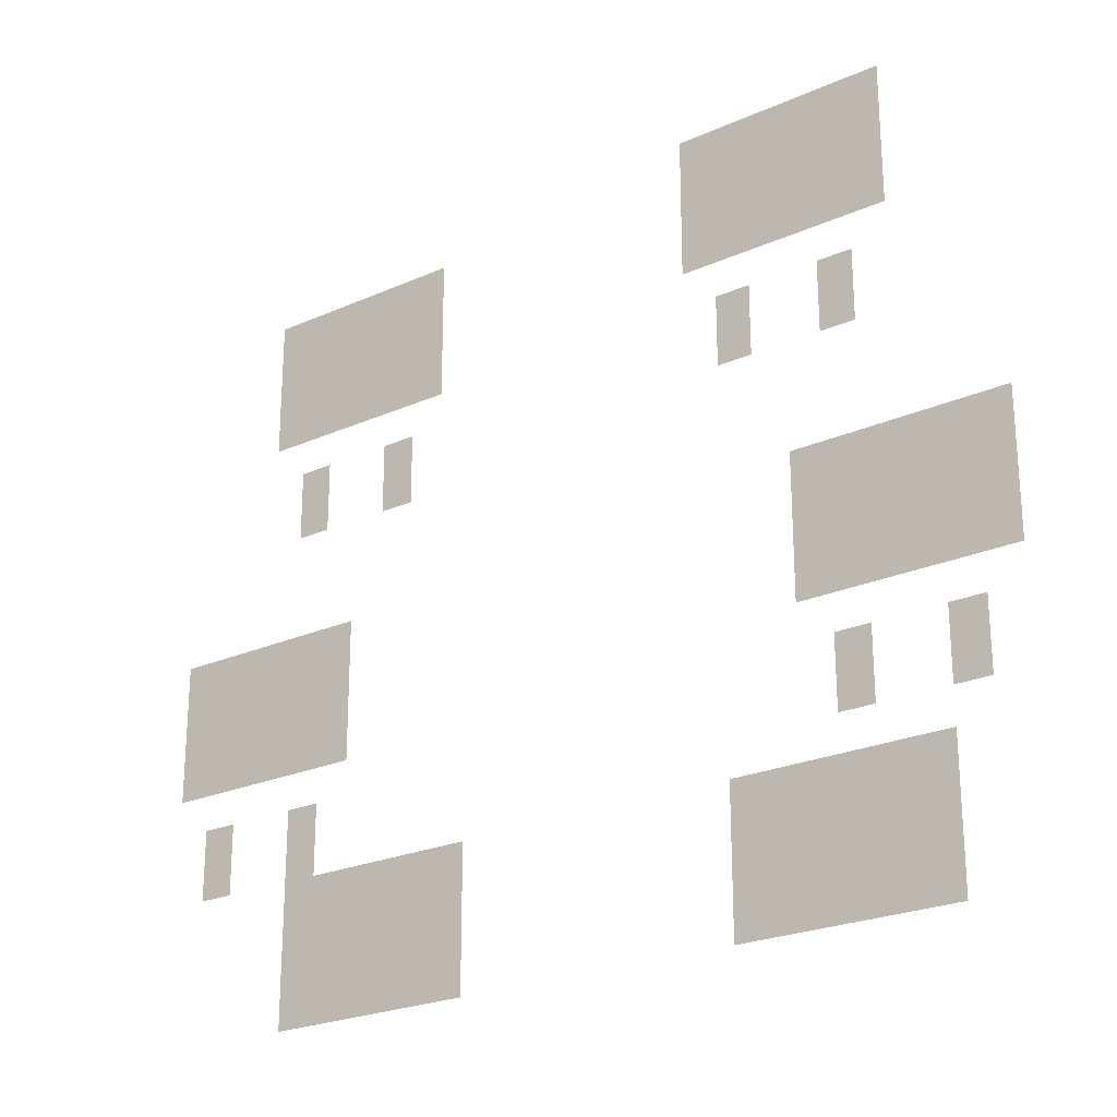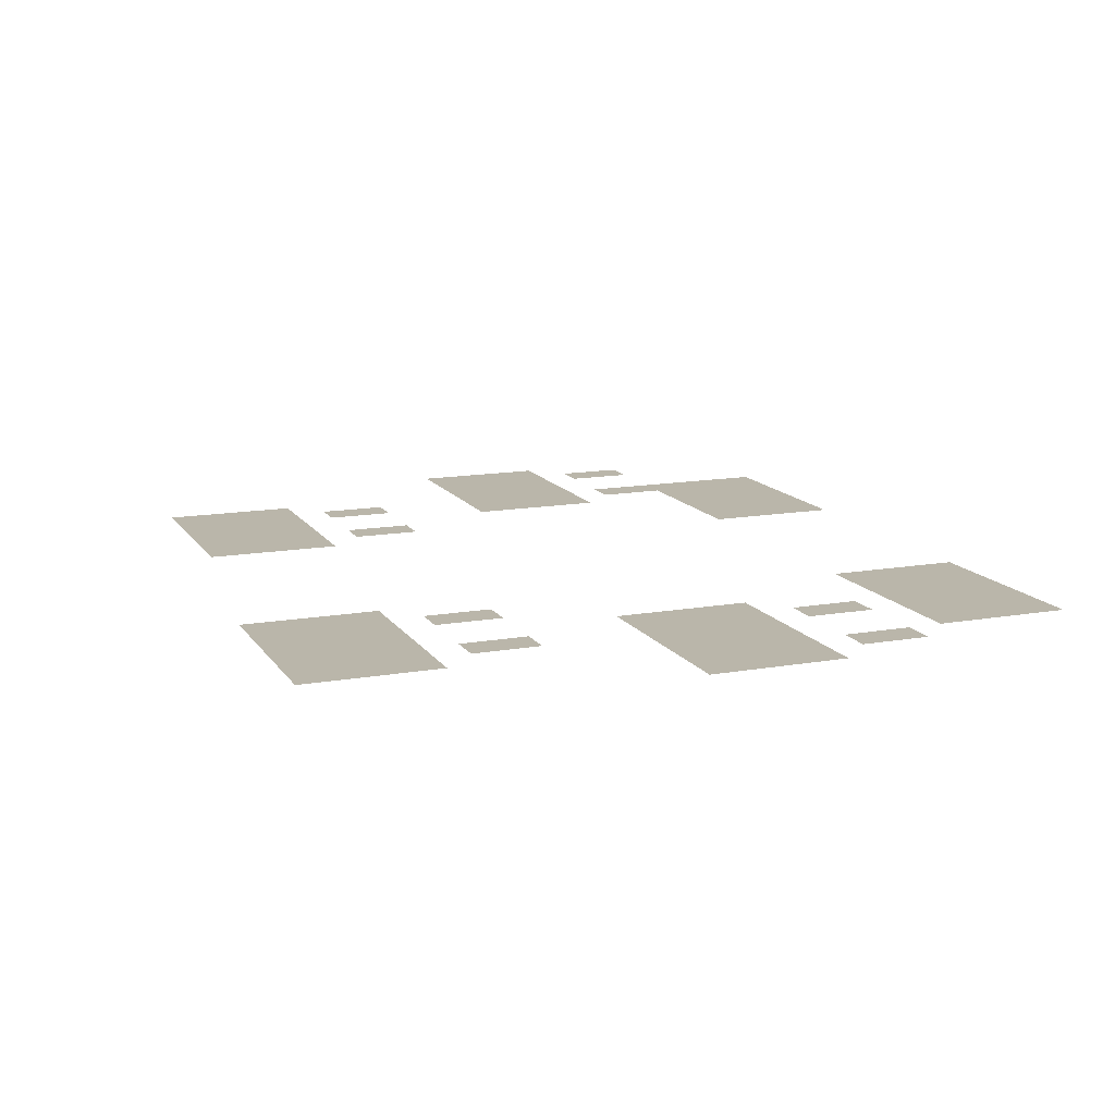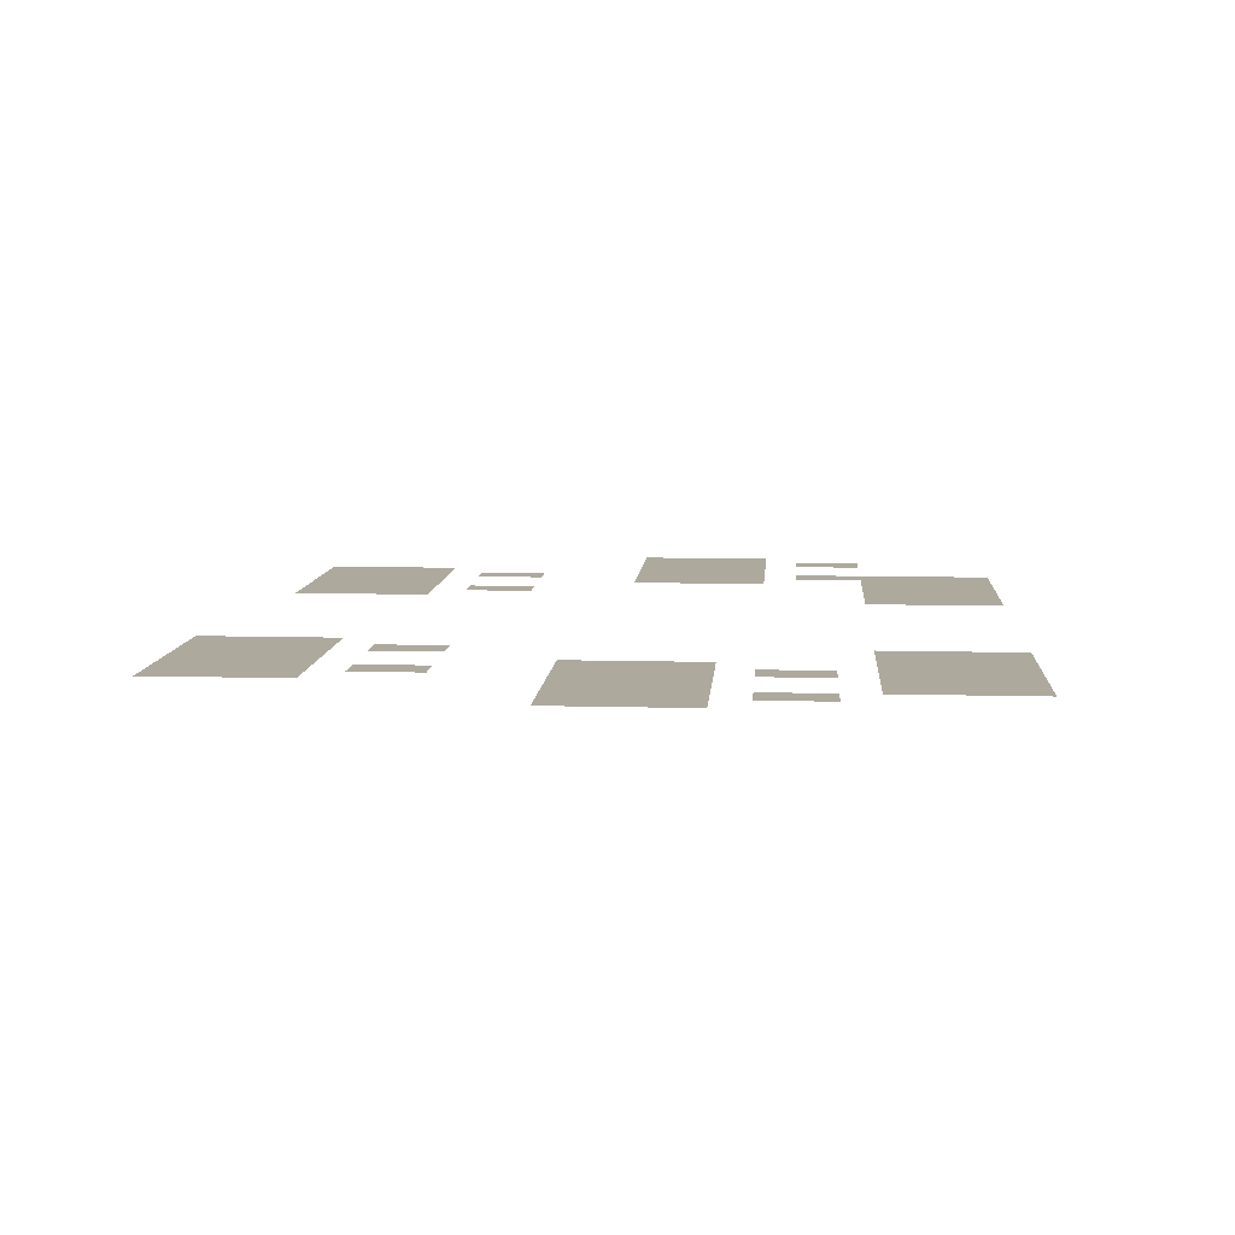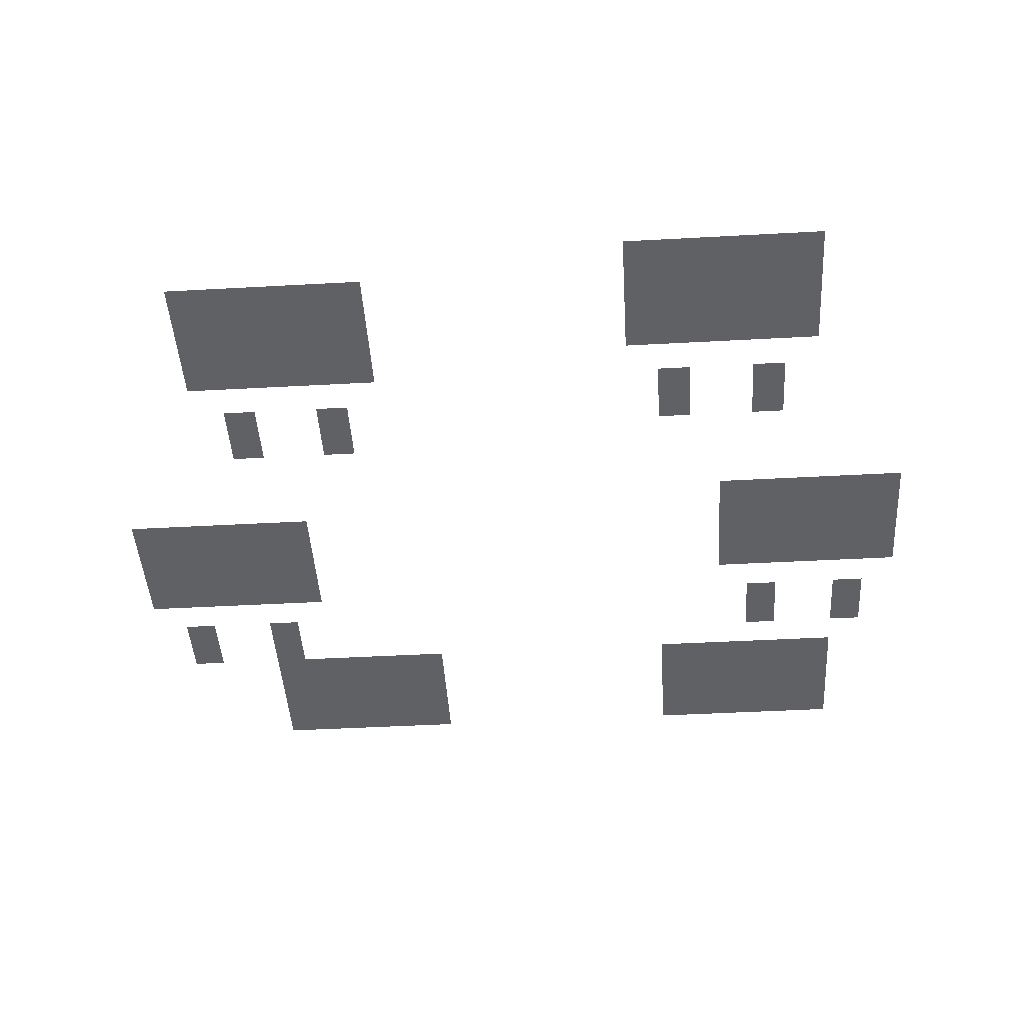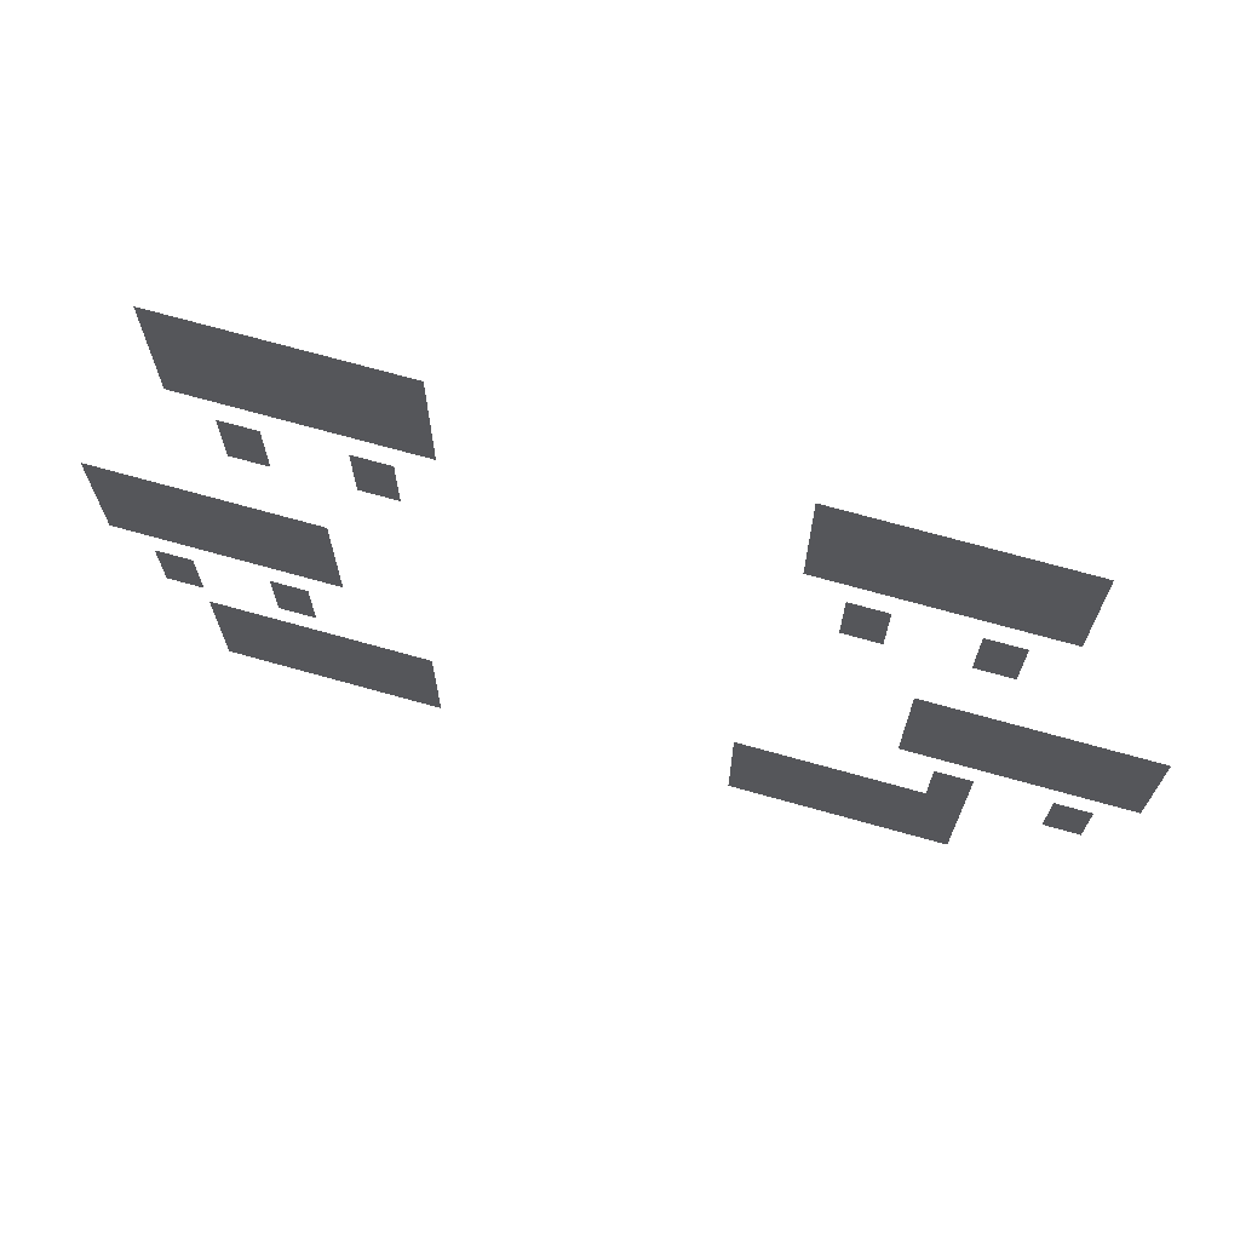
<metadata>
{"format":"obj","ext":"obj","renderer":"f3d","projection":"perspective","resolution":1024,"background":"white","views":[{"elev":-24.0,"azim":-143.5,"up":"+Y"},{"elev":13.8,"azim":-111.6,"up":"+Z"},{"elev":8.9,"azim":-85.7,"up":"+Z"},{"elev":-45.9,"azim":-176.4,"up":"+Z"},{"elev":70.6,"azim":15.7,"up":"+Y"}]}
</metadata>
<code>
v -231 -330 0
v -232 -330 0
v -232 -329 0
v -231 -329 0
v -230 -330 0
v -231 -330 0
v -231 -329 0
v -230 -329 0
v -229 -330 0
v -230 -330 0
v -230 -329 0
v -229 -329 0
v -228 -330 0
v -229 -330 0
v -229 -329 0
v -228 -329 0
v -227 -330 0
v -228 -330 0
v -228 -329 0
v -227 -329 0
v -226 -330 0
v -227 -330 0
v -227 -329 0
v -226 -329 0
v -231 -331 0
v -232 -331 0
v -232 -330 0
v -231 -330 0
v -230 -331 0
v -231 -331 0
v -231 -330 0
v -230 -330 0
v -229 -331 0
v -230 -331 0
v -230 -330 0
v -229 -330 0
v -228 -331 0
v -229 -331 0
v -229 -330 0
v -228 -330 0
v -227 -331 0
v -228 -331 0
v -228 -330 0
v -227 -330 0
v -226 -331 0
v -227 -331 0
v -227 -330 0
v -226 -330 0
v -217 -331 0
v -218 -331 0
v -218 -330 0
v -217 -330 0
v -216 -331 0
v -217 -331 0
v -217 -330 0
v -216 -330 0
v -215 -331 0
v -216 -331 0
v -216 -330 0
v -215 -330 0
v -214 -331 0
v -215 -331 0
v -215 -330 0
v -214 -330 0
v -213 -331 0
v -214 -331 0
v -214 -330 0
v -213 -330 0
v -212 -331 0
v -213 -331 0
v -213 -330 0
v -212 -330 0
v -231 -332 0
v -232 -332 0
v -232 -331 0
v -231 -331 0
v -230 -332 0
v -231 -332 0
v -231 -331 0
v -230 -331 0
v -229 -332 0
v -230 -332 0
v -230 -331 0
v -229 -331 0
v -228 -332 0
v -229 -332 0
v -229 -331 0
v -228 -331 0
v -227 -332 0
v -228 -332 0
v -228 -331 0
v -227 -331 0
v -226 -332 0
v -227 -332 0
v -227 -331 0
v -226 -331 0
v -217 -332 0
v -218 -332 0
v -218 -331 0
v -217 -331 0
v -216 -332 0
v -217 -332 0
v -217 -331 0
v -216 -331 0
v -215 -332 0
v -216 -332 0
v -216 -331 0
v -215 -331 0
v -214 -332 0
v -215 -332 0
v -215 -331 0
v -214 -331 0
v -213 -332 0
v -214 -332 0
v -214 -331 0
v -213 -331 0
v -212 -332 0
v -213 -332 0
v -213 -331 0
v -212 -331 0
v -231 -333 0
v -232 -333 0
v -232 -332 0
v -231 -332 0
v -230 -333 0
v -231 -333 0
v -231 -332 0
v -230 -332 0
v -229 -333 0
v -230 -333 0
v -230 -332 0
v -229 -332 0
v -228 -333 0
v -229 -333 0
v -229 -332 0
v -228 -332 0
v -227 -333 0
v -228 -333 0
v -228 -332 0
v -227 -332 0
v -226 -333 0
v -227 -333 0
v -227 -332 0
v -226 -332 0
v -217 -333 0
v -218 -333 0
v -218 -332 0
v -217 -332 0
v -216 -333 0
v -217 -333 0
v -217 -332 0
v -216 -332 0
v -215 -333 0
v -216 -333 0
v -216 -332 0
v -215 -332 0
v -214 -333 0
v -215 -333 0
v -215 -332 0
v -214 -332 0
v -213 -333 0
v -214 -333 0
v -214 -332 0
v -213 -332 0
v -212 -333 0
v -213 -333 0
v -213 -332 0
v -212 -332 0
v -217 -334 0
v -218 -334 0
v -218 -333 0
v -217 -333 0
v -216 -334 0
v -217 -334 0
v -217 -333 0
v -216 -333 0
v -215 -334 0
v -216 -334 0
v -216 -333 0
v -215 -333 0
v -214 -334 0
v -215 -334 0
v -215 -333 0
v -214 -333 0
v -213 -334 0
v -214 -334 0
v -214 -333 0
v -213 -333 0
v -212 -334 0
v -213 -334 0
v -213 -333 0
v -212 -333 0
v -230 -335 0
v -231 -335 0
v -231 -334 0
v -230 -334 0
v -227 -335 0
v -228 -335 0
v -228 -334 0
v -227 -334 0
v -230 -336 0
v -231 -336 0
v -231 -335 0
v -230 -335 0
v -227 -336 0
v -228 -336 0
v -228 -335 0
v -227 -335 0
v -216 -336 0
v -217 -336 0
v -217 -335 0
v -216 -335 0
v -213 -336 0
v -214 -336 0
v -214 -335 0
v -213 -335 0
v -216 -337 0
v -217 -337 0
v -217 -336 0
v -216 -336 0
v -213 -337 0
v -214 -337 0
v -214 -336 0
v -213 -336 0
v -234 -340 0
v -235 -340 0
v -235 -339 0
v -234 -339 0
v -233 -340 0
v -234 -340 0
v -234 -339 0
v -233 -339 0
v -232 -340 0
v -233 -340 0
v -233 -339 0
v -232 -339 0
v -231 -340 0
v -232 -340 0
v -232 -339 0
v -231 -339 0
v -230 -340 0
v -231 -340 0
v -231 -339 0
v -230 -339 0
v -229 -340 0
v -230 -340 0
v -230 -339 0
v -229 -339 0
v -234 -341 0
v -235 -341 0
v -235 -340 0
v -234 -340 0
v -233 -341 0
v -234 -341 0
v -234 -340 0
v -233 -340 0
v -232 -341 0
v -233 -341 0
v -233 -340 0
v -232 -340 0
v -231 -341 0
v -232 -341 0
v -232 -340 0
v -231 -340 0
v -230 -341 0
v -231 -341 0
v -231 -340 0
v -230 -340 0
v -229 -341 0
v -230 -341 0
v -230 -340 0
v -229 -340 0
v -214 -341 0
v -215 -341 0
v -215 -340 0
v -214 -340 0
v -213 -341 0
v -214 -341 0
v -214 -340 0
v -213 -340 0
v -212 -341 0
v -213 -341 0
v -213 -340 0
v -212 -340 0
v -211 -341 0
v -212 -341 0
v -212 -340 0
v -211 -340 0
v -210 -341 0
v -211 -341 0
v -211 -340 0
v -210 -340 0
v -209 -341 0
v -210 -341 0
v -210 -340 0
v -209 -340 0
v -234 -342 0
v -235 -342 0
v -235 -341 0
v -234 -341 0
v -233 -342 0
v -234 -342 0
v -234 -341 0
v -233 -341 0
v -232 -342 0
v -233 -342 0
v -233 -341 0
v -232 -341 0
v -231 -342 0
v -232 -342 0
v -232 -341 0
v -231 -341 0
v -230 -342 0
v -231 -342 0
v -231 -341 0
v -230 -341 0
v -229 -342 0
v -230 -342 0
v -230 -341 0
v -229 -341 0
v -214 -342 0
v -215 -342 0
v -215 -341 0
v -214 -341 0
v -213 -342 0
v -214 -342 0
v -214 -341 0
v -213 -341 0
v -212 -342 0
v -213 -342 0
v -213 -341 0
v -212 -341 0
v -211 -342 0
v -212 -342 0
v -212 -341 0
v -211 -341 0
v -210 -342 0
v -211 -342 0
v -211 -341 0
v -210 -341 0
v -209 -342 0
v -210 -342 0
v -210 -341 0
v -209 -341 0
v -234 -343 0
v -235 -343 0
v -235 -342 0
v -234 -342 0
v -233 -343 0
v -234 -343 0
v -234 -342 0
v -233 -342 0
v -232 -343 0
v -233 -343 0
v -233 -342 0
v -232 -342 0
v -231 -343 0
v -232 -343 0
v -232 -342 0
v -231 -342 0
v -230 -343 0
v -231 -343 0
v -231 -342 0
v -230 -342 0
v -229 -343 0
v -230 -343 0
v -230 -342 0
v -229 -342 0
v -214 -343 0
v -215 -343 0
v -215 -342 0
v -214 -342 0
v -213 -343 0
v -214 -343 0
v -214 -342 0
v -213 -342 0
v -212 -343 0
v -213 -343 0
v -213 -342 0
v -212 -342 0
v -211 -343 0
v -212 -343 0
v -212 -342 0
v -211 -342 0
v -210 -343 0
v -211 -343 0
v -211 -342 0
v -210 -342 0
v -209 -343 0
v -210 -343 0
v -210 -342 0
v -209 -342 0
v -214 -344 0
v -215 -344 0
v -215 -343 0
v -214 -343 0
v -213 -344 0
v -214 -344 0
v -214 -343 0
v -213 -343 0
v -212 -344 0
v -213 -344 0
v -213 -343 0
v -212 -343 0
v -211 -344 0
v -212 -344 0
v -212 -343 0
v -211 -343 0
v -210 -344 0
v -211 -344 0
v -211 -343 0
v -210 -343 0
v -209 -344 0
v -210 -344 0
v -210 -343 0
v -209 -343 0
v -233 -345 0
v -234 -345 0
v -234 -344 0
v -233 -344 0
v -230 -345 0
v -231 -345 0
v -231 -344 0
v -230 -344 0
v -233 -346 0
v -234 -346 0
v -234 -345 0
v -233 -345 0
v -230 -346 0
v -231 -346 0
v -231 -345 0
v -230 -345 0
v -213 -346 0
v -214 -346 0
v -214 -345 0
v -213 -345 0
v -210 -346 0
v -211 -346 0
v -211 -345 0
v -210 -345 0
v -213 -347 0
v -214 -347 0
v -214 -346 0
v -213 -346 0
v -210 -347 0
v -211 -347 0
v -211 -346 0
v -210 -346 0
v -232 -348 0
v -233 -348 0
v -233 -347 0
v -232 -347 0
v -231 -348 0
v -232 -348 0
v -232 -347 0
v -231 -347 0
v -230 -348 0
v -231 -348 0
v -231 -347 0
v -230 -347 0
v -229 -348 0
v -230 -348 0
v -230 -347 0
v -229 -347 0
v -228 -348 0
v -229 -348 0
v -229 -347 0
v -228 -347 0
v -227 -348 0
v -228 -348 0
v -228 -347 0
v -227 -347 0
v -218 -348 0
v -219 -348 0
v -219 -347 0
v -218 -347 0
v -217 -348 0
v -218 -348 0
v -218 -347 0
v -217 -347 0
v -216 -348 0
v -217 -348 0
v -217 -347 0
v -216 -347 0
v -215 -348 0
v -216 -348 0
v -216 -347 0
v -215 -347 0
v -214 -348 0
v -215 -348 0
v -215 -347 0
v -214 -347 0
v -213 -348 0
v -214 -348 0
v -214 -347 0
v -213 -347 0
v -232 -349 0
v -233 -349 0
v -233 -348 0
v -232 -348 0
v -231 -349 0
v -232 -349 0
v -232 -348 0
v -231 -348 0
v -230 -349 0
v -231 -349 0
v -231 -348 0
v -230 -348 0
v -229 -349 0
v -230 -349 0
v -230 -348 0
v -229 -348 0
v -228 -349 0
v -229 -349 0
v -229 -348 0
v -228 -348 0
v -227 -349 0
v -228 -349 0
v -228 -348 0
v -227 -348 0
v -218 -349 0
v -219 -349 0
v -219 -348 0
v -218 -348 0
v -217 -349 0
v -218 -349 0
v -218 -348 0
v -217 -348 0
v -216 -349 0
v -217 -349 0
v -217 -348 0
v -216 -348 0
v -215 -349 0
v -216 -349 0
v -216 -348 0
v -215 -348 0
v -214 -349 0
v -215 -349 0
v -215 -348 0
v -214 -348 0
v -213 -349 0
v -214 -349 0
v -214 -348 0
v -213 -348 0
v -232 -350 0
v -233 -350 0
v -233 -349 0
v -232 -349 0
v -231 -350 0
v -232 -350 0
v -232 -349 0
v -231 -349 0
v -230 -350 0
v -231 -350 0
v -231 -349 0
v -230 -349 0
v -229 -350 0
v -230 -350 0
v -230 -349 0
v -229 -349 0
v -228 -350 0
v -229 -350 0
v -229 -349 0
v -228 -349 0
v -227 -350 0
v -228 -350 0
v -228 -349 0
v -227 -349 0
v -218 -350 0
v -219 -350 0
v -219 -349 0
v -218 -349 0
v -217 -350 0
v -218 -350 0
v -218 -349 0
v -217 -349 0
v -216 -350 0
v -217 -350 0
v -217 -349 0
v -216 -349 0
v -215 -350 0
v -216 -350 0
v -216 -349 0
v -215 -349 0
v -214 -350 0
v -215 -350 0
v -215 -349 0
v -214 -349 0
v -213 -350 0
v -214 -350 0
v -214 -349 0
v -213 -349 0
v -232 -351 0
v -233 -351 0
v -233 -350 0
v -232 -350 0
v -231 -351 0
v -232 -351 0
v -232 -350 0
v -231 -350 0
v -230 -351 0
v -231 -351 0
v -231 -350 0
v -230 -350 0
v -229 -351 0
v -230 -351 0
v -230 -350 0
v -229 -350 0
v -228 -351 0
v -229 -351 0
v -229 -350 0
v -228 -350 0
v -227 -351 0
v -228 -351 0
v -228 -350 0
v -227 -350 0
v -218 -351 0
v -219 -351 0
v -219 -350 0
v -218 -350 0
v -217 -351 0
v -218 -351 0
v -218 -350 0
v -217 -350 0
v -216 -351 0
v -217 -351 0
v -217 -350 0
v -216 -350 0
v -215 -351 0
v -216 -351 0
v -216 -350 0
v -215 -350 0
v -214 -351 0
v -215 -351 0
v -215 -350 0
v -214 -350 0
v -213 -351 0
v -214 -351 0
v -214 -350 0
v -213 -350 0
g NewAstralaWoodsWest_mesh_0071
f 1 2 3 4
f 5 6 7 8
f 9 10 11 12
f 13 14 15 16
f 17 18 19 20
f 21 22 23 24
f 25 26 27 28
f 29 30 31 32
f 33 34 35 36
f 37 38 39 40
f 41 42 43 44
f 45 46 47 48
f 49 50 51 52
f 53 54 55 56
f 57 58 59 60
f 61 62 63 64
f 65 66 67 68
f 69 70 71 72
f 73 74 75 76
f 77 78 79 80
f 81 82 83 84
f 85 86 87 88
f 89 90 91 92
f 93 94 95 96
f 97 98 99 100
f 101 102 103 104
f 105 106 107 108
f 109 110 111 112
f 113 114 115 116
f 117 118 119 120
f 121 122 123 124
f 125 126 127 128
f 129 130 131 132
f 133 134 135 136
f 137 138 139 140
f 141 142 143 144
f 145 146 147 148
f 149 150 151 152
f 153 154 155 156
f 157 158 159 160
f 161 162 163 164
f 165 166 167 168
f 169 170 171 172
f 173 174 175 176
f 177 178 179 180
f 181 182 183 184
f 185 186 187 188
f 189 190 191 192
f 193 194 195 196
f 197 198 199 200
f 201 202 203 204
f 205 206 207 208
f 209 210 211 212
f 213 214 215 216
f 217 218 219 220
f 221 222 223 224
f 225 226 227 228
f 229 230 231 232
f 233 234 235 236
f 237 238 239 240
f 241 242 243 244
f 245 246 247 248
f 249 250 251 252
f 253 254 255 256
f 257 258 259 260
f 261 262 263 264
f 265 266 267 268
f 269 270 271 272
f 273 274 275 276
f 277 278 279 280
f 281 282 283 284
f 285 286 287 288
f 289 290 291 292
f 293 294 295 296
f 297 298 299 300
f 301 302 303 304
f 305 306 307 308
f 309 310 311 312
f 313 314 315 316
f 317 318 319 320
f 321 322 323 324
f 325 326 327 328
f 329 330 331 332
f 333 334 335 336
f 337 338 339 340
f 341 342 343 344
f 345 346 347 348
f 349 350 351 352
f 353 354 355 356
f 357 358 359 360
f 361 362 363 364
f 365 366 367 368
f 369 370 371 372
f 373 374 375 376
f 377 378 379 380
f 381 382 383 384
f 385 386 387 388
f 389 390 391 392
f 393 394 395 396
f 397 398 399 400
f 401 402 403 404
f 405 406 407 408
f 409 410 411 412
f 413 414 415 416
f 417 418 419 420
f 421 422 423 424
f 425 426 427 428
f 429 430 431 432
f 433 434 435 436
f 437 438 439 440
f 441 442 443 444
f 445 446 447 448
f 449 450 451 452
f 453 454 455 456
f 457 458 459 460
f 461 462 463 464
f 465 466 467 468
f 469 470 471 472
f 473 474 475 476
f 477 478 479 480
f 481 482 483 484
f 485 486 487 488
f 489 490 491 492
f 493 494 495 496
f 497 498 499 500
f 501 502 503 504
f 505 506 507 508
f 509 510 511 512
f 513 514 515 516
f 517 518 519 520
f 521 522 523 524
f 525 526 527 528
f 529 530 531 532
f 533 534 535 536
f 537 538 539 540
f 541 542 543 544
f 545 546 547 548
f 549 550 551 552
f 553 554 555 556
f 557 558 559 560
f 561 562 563 564
f 565 566 567 568
f 569 570 571 572
f 573 574 575 576
f 577 578 579 580
f 581 582 583 584
f 585 586 587 588
f 589 590 591 592
f 593 594 595 596
f 597 598 599 600
f 601 602 603 604
f 605 606 607 608
f 609 610 611 612
f 613 614 615 616
f 617 618 619 620
f 621 622 623 624
f 625 626 627 628
f 629 630 631 632
f 633 634 635 636
f 637 638 639 640

</code>
